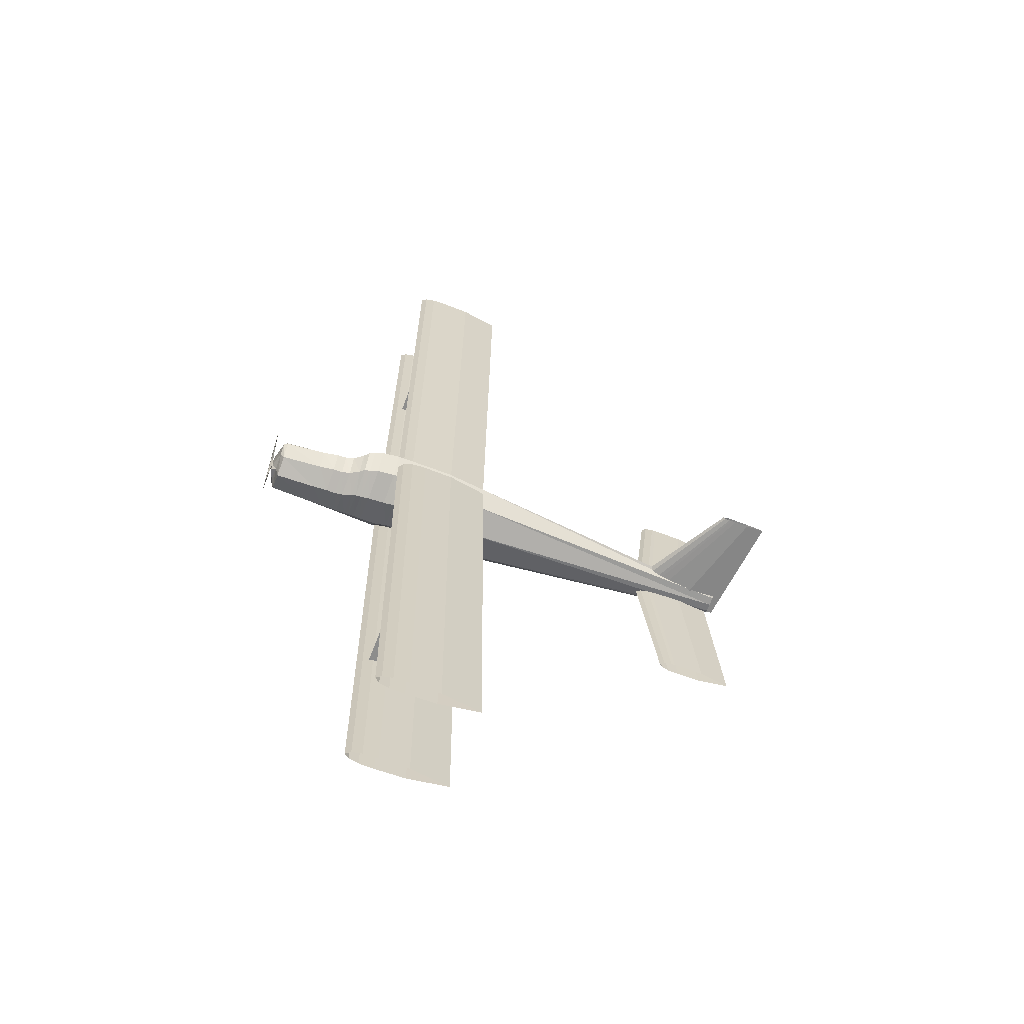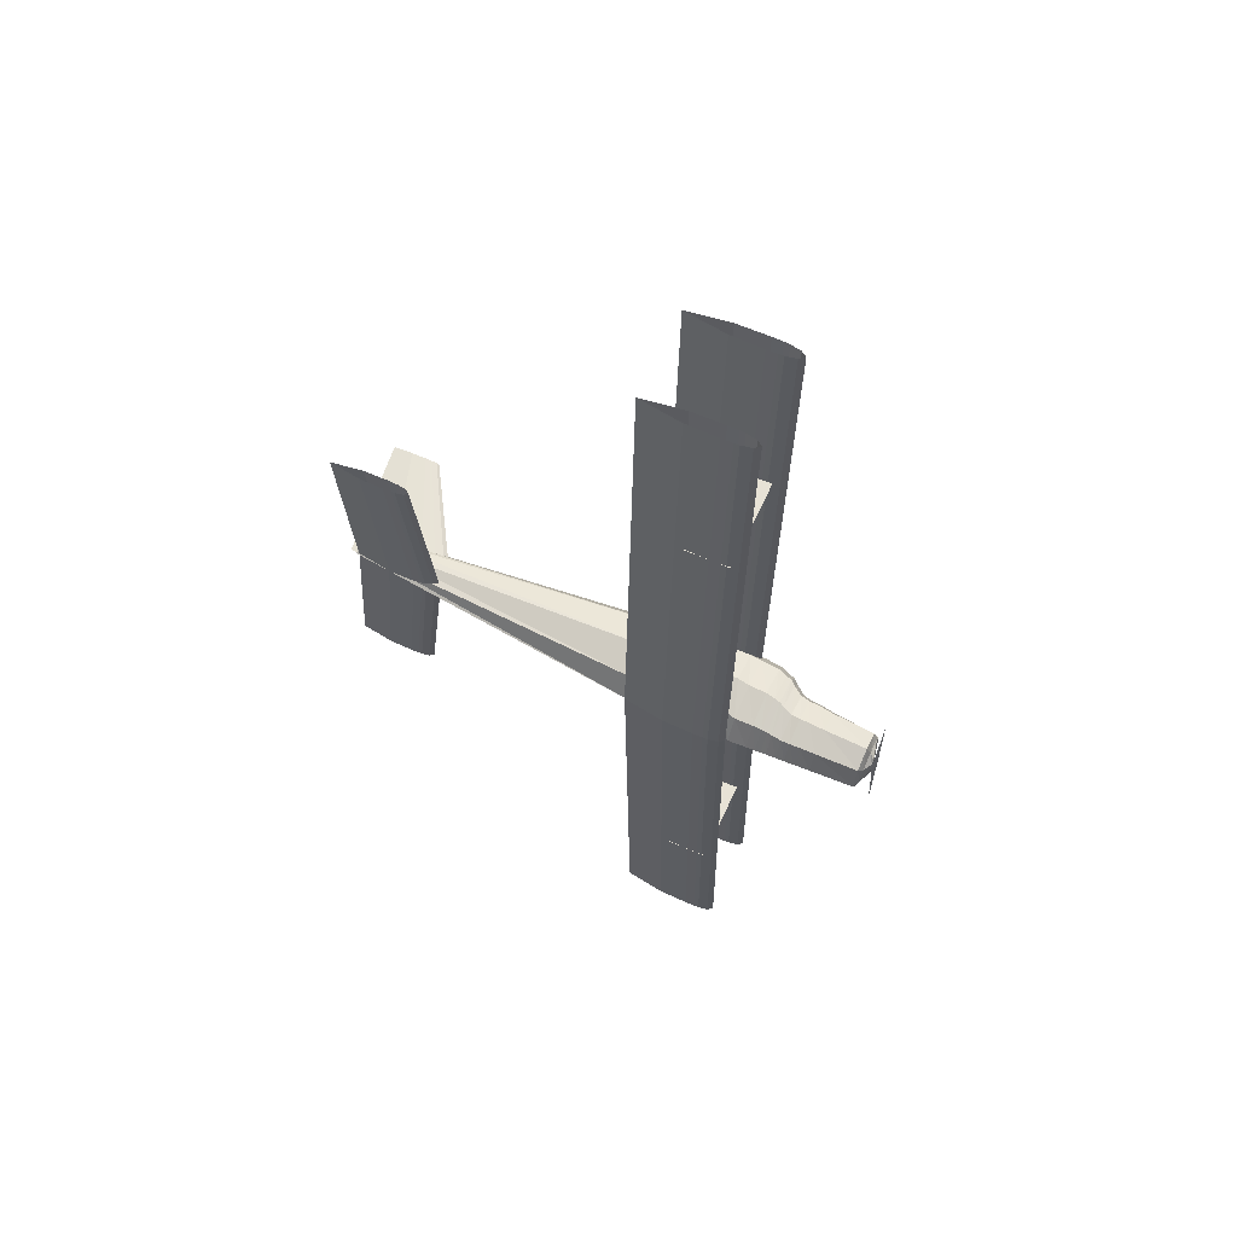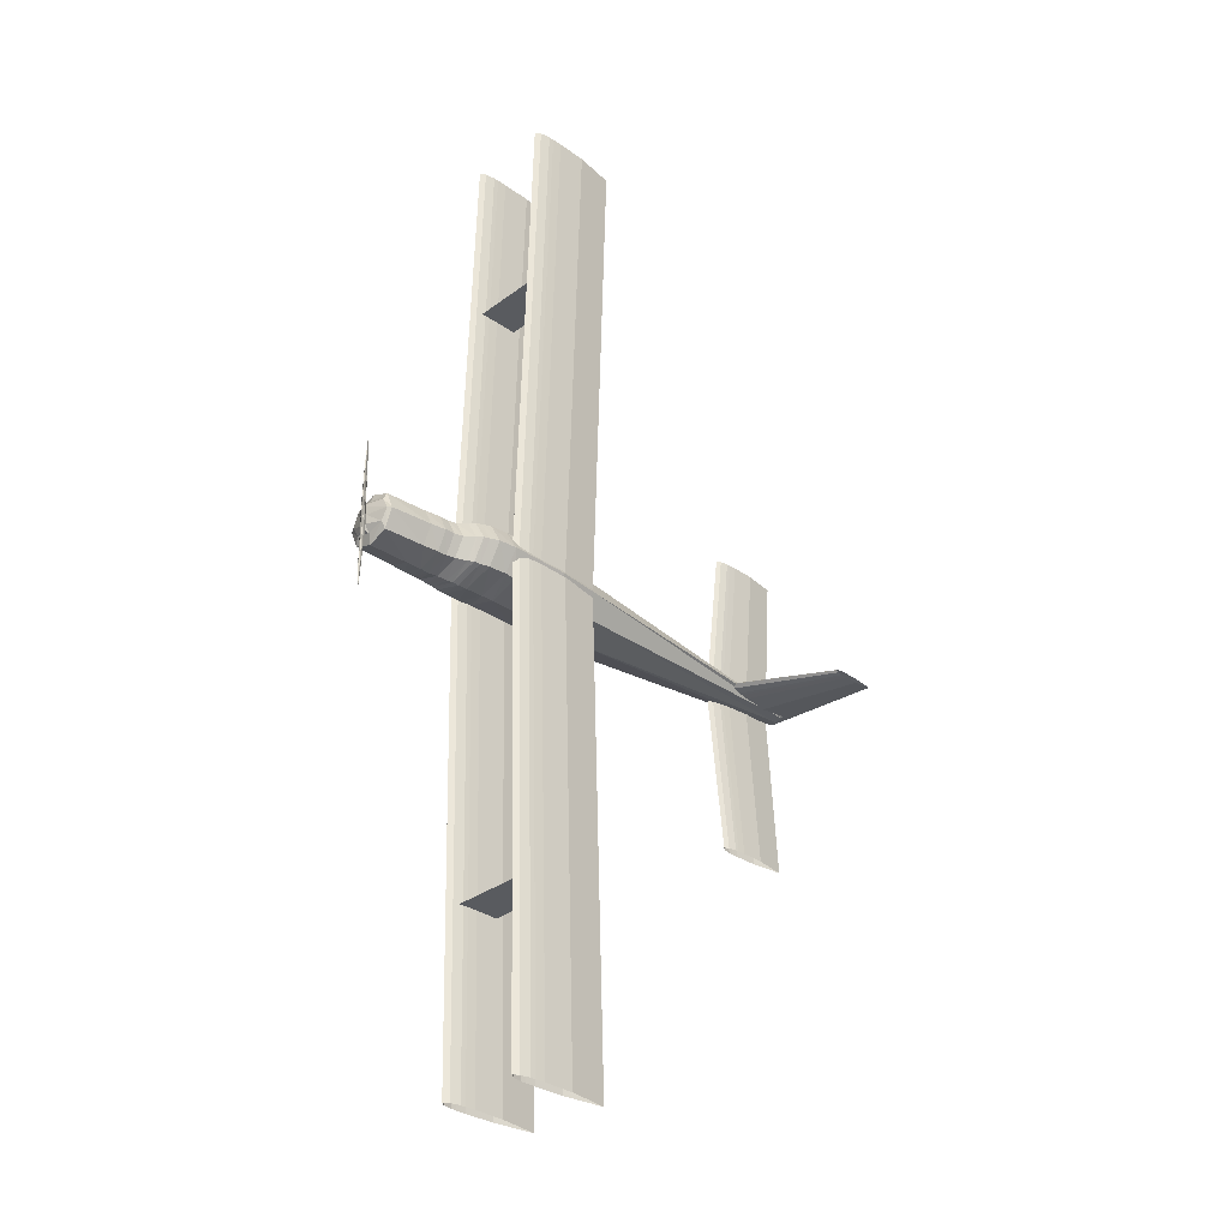
<metadata>
{"format":"obj","ext":"obj","renderer":"f3d","projection":"perspective","resolution":1024,"background":"white","views":[{"elev":-64.7,"azim":-20.8,"up":"+Y"},{"elev":63.8,"azim":-155.5,"up":"+Y"},{"elev":-32.5,"azim":-44.2,"up":"+Y"}]}
</metadata>
<code>
v 0.1517 0.5 0.0307
v 0.1564 0.5 0.03421
v 0.1612 0.5 0.03508
v 0.1659 0.5 0.03596
v 0.1707 0.5 0.03618
v 0.1802 0.5 0.0364
v 0.2087 0.5 0.03596
v 0.2467 0.5 0.0307
v 0.2087 0.5 0.02544
v 0.1802 0.5 0.025
v 0.1707 0.5 0.02522
v 0.1659 0.5 0.02544
v 0.1612 0.5 0.02632
v 0.1564 0.5 0.02719
v 0.1517 0.975 0.04653
v 0.1564 0.975 0.05004
v 0.1612 0.975 0.05092
v 0.1659 0.975 0.05179
v 0.1707 0.975 0.05201
v 0.1802 0.975 0.05223
v 0.2087 0.975 0.05179
v 0.2467 0.975 0.04653
v 0.2087 0.975 0.04127
v 0.1802 0.975 0.04083
v 0.1707 0.975 0.04105
v 0.1659 0.975 0.04127
v 0.1612 0.975 0.04215
v 0.1564 0.975 0.04303
v 0.1517 0.025 0.04653
v 0.1564 0.025 0.05004
v 0.1612 0.025 0.05092
v 0.1659 0.025 0.05179
v 0.1707 0.025 0.05201
v 0.1802 0.025 0.05223
v 0.2087 0.025 0.05179
v 0.2467 0.025 0.04653
v 0.2087 0.025 0.04127
v 0.1802 0.025 0.04083
v 0.1707 0.025 0.04105
v 0.1659 0.025 0.04127
v 0.1612 0.025 0.04215
v 0.1564 0.025 0.04303
v 0.1517 0.5 0.1099
v 0.1564 0.5 0.1134
v 0.1612 0.5 0.1143
v 0.1659 0.5 0.1151
v 0.1707 0.5 0.1153
v 0.1802 0.5 0.1156
v 0.2087 0.5 0.1151
v 0.2467 0.5 0.1099
v 0.2087 0.5 0.1046
v 0.1802 0.5 0.1042
v 0.1707 0.5 0.1044
v 0.1659 0.5 0.1046
v 0.1612 0.5 0.1055
v 0.1564 0.5 0.1064
v 0.1517 0.975 0.1257
v 0.1564 0.975 0.1292
v 0.1612 0.975 0.1301
v 0.1659 0.975 0.131
v 0.1707 0.975 0.1312
v 0.1802 0.975 0.1314
v 0.2087 0.975 0.131
v 0.2467 0.975 0.1257
v 0.2087 0.975 0.1204
v 0.1802 0.975 0.12
v 0.1707 0.975 0.1202
v 0.1659 0.975 0.1204
v 0.1612 0.975 0.1213
v 0.1564 0.975 0.1222
v 0.1517 0.025 0.1257
v 0.1564 0.025 0.1292
v 0.1612 0.025 0.1301
v 0.1659 0.025 0.131
v 0.1707 0.025 0.1312
v 0.1802 0.025 0.1314
v 0.2087 0.025 0.131
v 0.2467 0.025 0.1257
v 0.2087 0.025 0.1204
v 0.1802 0.025 0.12
v 0.1707 0.025 0.1202
v 0.1659 0.025 0.1204
v 0.1612 0.025 0.1213
v 0.1564 0.025 0.1222
v 0.4404 0.5 0.06187
v 0.4444 0.5 0.06486
v 0.4485 0.5 0.06561
v 0.4525 0.5 0.06636
v 0.4566 0.5 0.06654
v 0.4647 0.5 0.06673
v 0.489 0.5 0.06636
v 0.5214 0.5 0.06187
v 0.489 0.5 0.05738
v 0.4647 0.5 0.05701
v 0.4566 0.5 0.05719
v 0.4525 0.5 0.05738
v 0.4485 0.5 0.05813
v 0.4444 0.5 0.05888
v 0.4585 0.6558 0.06187
v 0.4622 0.6558 0.06459
v 0.4659 0.6558 0.06526
v 0.4695 0.6558 0.06594
v 0.4732 0.6558 0.06611
v 0.4806 0.6558 0.06628
v 0.5027 0.6558 0.06594
v 0.5321 0.6558 0.06187
v 0.5027 0.6558 0.05779
v 0.4806 0.6558 0.05745
v 0.4732 0.6558 0.05762
v 0.4695 0.6558 0.05779
v 0.4659 0.6558 0.05847
v 0.4622 0.6558 0.05915
v 0.4585 0.3442 0.06187
v 0.4622 0.3442 0.06459
v 0.4659 0.3442 0.06526
v 0.4695 0.3442 0.06594
v 0.4732 0.3442 0.06611
v 0.4806 0.3442 0.06628
v 0.5027 0.3442 0.06594
v 0.5321 0.3442 0.06187
v 0.5027 0.3442 0.05779
v 0.4806 0.3442 0.05745
v 0.4732 0.3442 0.05762
v 0.4695 0.3442 0.05779
v 0.4659 0.3442 0.05847
v 0.4622 0.3442 0.05915
v 0.025 0.4235 0.06452
v 0.025 0.4459 0.06641
v 0.025 0.5 0.0672
v 0.025 0.5541 0.06641
v 0.025 0.5765 0.06452
v 0.025 0.5541 0.06263
v 0.025 0.5 0.06185
v 0.025 0.4459 0.06263
v 0.02789 0.5121 0.0615
v 0.02789 0.5086 0.0646
v 0.02789 0.5 0.06588
v 0.02789 0.4914 0.0646
v 0.02789 0.4879 0.0615
v 0.02789 0.4914 0.05839
v 0.02789 0.5 0.05711
v 0.02789 0.5086 0.05839
v 0.03234 0.5159 0.06512
v 0.03234 0.5112 0.08093
v 0.03234 0.5 0.08747
v 0.03234 0.4888 0.08093
v 0.03234 0.4841 0.06512
v 0.03234 0.4888 0.04932
v 0.03234 0.5 0.04277
v 0.03234 0.5112 0.04932
v 0.0359 0.5253 0.06304
v 0.0359 0.5179 0.08184
v 0.0359 0.5 0.08962
v 0.0359 0.4821 0.08184
v 0.0359 0.4747 0.06304
v 0.0359 0.4821 0.04425
v 0.0359 0.5 0.03647
v 0.0359 0.5179 0.04425
v 0.07505 0.5251 0.06413
v 0.07505 0.5178 0.08487
v 0.07505 0.5 0.09347
v 0.07505 0.4822 0.08487
v 0.07505 0.4749 0.06413
v 0.07505 0.4822 0.04338
v 0.07505 0.5 0.03479
v 0.07505 0.5178 0.04338
v 0.08928 0.5253 0.06502
v 0.08928 0.5179 0.08682
v 0.08928 0.5 0.09585
v 0.08928 0.4821 0.08682
v 0.08928 0.4747 0.06502
v 0.08928 0.4821 0.04321
v 0.08928 0.5 0.03418
v 0.08928 0.5179 0.04321
v 0.09818 0.5253 0.06502
v 0.09818 0.5179 0.08709
v 0.09818 0.5 0.09624
v 0.09818 0.4821 0.08709
v 0.09818 0.4747 0.06502
v 0.09818 0.4821 0.04294
v 0.09818 0.5 0.0338
v 0.09818 0.5179 0.04294
v 0.1062 0.5251 0.06597
v 0.1062 0.5178 0.08896
v 0.1062 0.5 0.09849
v 0.1062 0.4822 0.08896
v 0.1062 0.4749 0.06597
v 0.1062 0.4822 0.04298
v 0.1062 0.5 0.03346
v 0.1062 0.5178 0.04298
v 0.1151 0.5269 0.06911
v 0.1151 0.519 0.09459
v 0.1151 0.5 0.1051
v 0.1151 0.481 0.09459
v 0.1151 0.4731 0.06911
v 0.1151 0.481 0.04363
v 0.1151 0.5 0.03308
v 0.1151 0.519 0.04363
v 0.1195 0.5278 0.07133
v 0.1195 0.5197 0.09852
v 0.1195 0.5 0.1098
v 0.1195 0.4803 0.09852
v 0.1195 0.4722 0.07133
v 0.1195 0.4803 0.04415
v 0.1195 0.5 0.03289
v 0.1195 0.5197 0.04415
v 0.1249 0.5289 0.07213
v 0.1249 0.5204 0.1
v 0.1249 0.5 0.1116
v 0.1249 0.4796 0.1
v 0.1249 0.4711 0.07213
v 0.1249 0.4796 0.04422
v 0.1249 0.5 0.03266
v 0.1249 0.5204 0.04422
v 0.1329 0.5296 0.07369
v 0.1329 0.5209 0.1029
v 0.1329 0.5 0.1151
v 0.1329 0.4791 0.1029
v 0.1329 0.4704 0.07369
v 0.1329 0.4791 0.04443
v 0.1329 0.5 0.03231
v 0.1329 0.5209 0.04443
v 0.1497 0.5294 0.07433
v 0.1497 0.5208 0.1045
v 0.1497 0.5 0.1171
v 0.1497 0.4792 0.1045
v 0.1497 0.4706 0.07433
v 0.1497 0.4792 0.04411
v 0.1497 0.5 0.0316
v 0.1497 0.5208 0.04411
v 0.1605 0.5304 0.07592
v 0.1605 0.5215 0.105
v 0.1605 0.5 0.117
v 0.1605 0.4785 0.105
v 0.1605 0.4696 0.07592
v 0.1605 0.4785 0.04686
v 0.1605 0.5 0.03483
v 0.1605 0.5215 0.04686
v 0.2058 0.5296 0.07599
v 0.2058 0.5209 0.1048
v 0.2058 0.5 0.1167
v 0.2058 0.4791 0.1048
v 0.2058 0.4704 0.07599
v 0.2058 0.4791 0.04718
v 0.2058 0.5 0.03525
v 0.2058 0.5209 0.04718
v 0.2281 0.5288 0.07429
v 0.2281 0.5204 0.1027
v 0.2281 0.5 0.1145
v 0.2281 0.4796 0.1027
v 0.2281 0.4712 0.07429
v 0.2281 0.4796 0.04589
v 0.2281 0.5 0.03413
v 0.2281 0.5204 0.04589
v 0.2441 0.5285 0.07197
v 0.2441 0.5202 0.1008
v 0.2441 0.5 0.1128
v 0.2441 0.4798 0.1008
v 0.2441 0.4715 0.07197
v 0.2441 0.4798 0.0431
v 0.2441 0.5 0.03113
v 0.2441 0.5202 0.0431
v 0.5237 0.5031 0.07254
v 0.5237 0.5022 0.08072
v 0.5237 0.5 0.08411
v 0.5237 0.4978 0.08072
v 0.5237 0.4969 0.07254
v 0.5237 0.4978 0.06436
v 0.5237 0.5 0.06097
v 0.5237 0.5022 0.06436
v 0.1622 0.8054 0.07769
v 0.1622 0.8053 0.1076
v 0.1622 0.8051 0.12
v 0.1622 0.8049 0.1076
v 0.1622 0.8048 0.07769
v 0.1622 0.8049 0.04776
v 0.1622 0.8051 0.03537
v 0.1622 0.8053 0.04776
v 0.2014 0.8052 0.07738
v 0.2014 0.8052 0.1075
v 0.2014 0.8051 0.12
v 0.2014 0.805 0.1075
v 0.2014 0.8049 0.07738
v 0.2014 0.805 0.04727
v 0.2014 0.8051 0.0348
v 0.2014 0.8052 0.04727
v 0.1622 0.1952 0.07769
v 0.1622 0.1951 0.1076
v 0.1622 0.1949 0.12
v 0.1622 0.1947 0.1076
v 0.1622 0.1946 0.07769
v 0.1622 0.1947 0.04776
v 0.1622 0.1949 0.03537
v 0.1622 0.1951 0.04776
v 0.2014 0.1951 0.07738
v 0.2014 0.195 0.1075
v 0.2014 0.1949 0.12
v 0.2014 0.1948 0.1075
v 0.2014 0.1948 0.07738
v 0.2014 0.1948 0.04727
v 0.2014 0.1949 0.0348
v 0.2014 0.195 0.04727
v 0.4302 0.5 0.06237
v 0.4352 0.5031 0.06237
v 0.4402 0.5038 0.06237
v 0.4451 0.5046 0.06237
v 0.4501 0.5048 0.06237
v 0.4601 0.505 0.06237
v 0.49 0.5046 0.06237
v 0.5299 0.5 0.06237
v 0.49 0.4954 0.06237
v 0.4601 0.495 0.06237
v 0.4501 0.4952 0.06237
v 0.4451 0.4954 0.06237
v 0.4402 0.4962 0.06237
v 0.4352 0.4969 0.06237
v 0.497 0.5 0.1732
v 0.4992 0.5014 0.1732
v 0.5015 0.5017 0.1732
v 0.5038 0.5021 0.1732
v 0.5061 0.5022 0.1732
v 0.5106 0.5023 0.1732
v 0.5242 0.5021 0.1732
v 0.5424 0.5 0.1732
v 0.5242 0.4979 0.1732
v 0.5106 0.4977 0.1732
v 0.5061 0.4978 0.1732
v 0.5038 0.4979 0.1732
v 0.5015 0.4983 0.1732
v 0.4992 0.4986 0.1732
v 0.1497 0.4984 0.06187
v 0.1684 0.4984 0.06187
v 0.1684 0.5078 0.06187
v 0.1497 0.5078 0.06187
v 0.1497 0.4984 0.07745
v 0.1684 0.4984 0.07745
v 0.1684 0.5078 0.07745
v 0.1497 0.5078 0.07745
f 1 16 15
f 2 17 16
f 3 18 17
f 4 19 18
f 5 20 19
f 6 21 20
f 7 22 21
f 8 23 22
f 9 24 23
f 10 25 24
f 11 26 25
f 12 27 26
f 13 28 27
f 14 15 28
f 1 2 16
f 2 3 17
f 3 4 18
f 4 5 19
f 5 6 20
f 6 7 21
f 7 8 22
f 8 9 23
f 9 10 24
f 10 11 25
f 11 12 26
f 12 13 27
f 13 14 28
f 14 1 15
f 1 30 29
f 2 31 30
f 3 32 31
f 4 33 32
f 5 34 33
f 6 35 34
f 7 36 35
f 8 37 36
f 9 38 37
f 10 39 38
f 11 40 39
f 12 41 40
f 13 42 41
f 14 29 42
f 1 2 30
f 2 3 31
f 3 4 32
f 4 5 33
f 5 6 34
f 6 7 35
f 7 8 36
f 8 9 37
f 9 10 38
f 10 11 39
f 11 12 40
f 12 13 41
f 13 14 42
f 14 1 29
f 43 58 57
f 44 59 58
f 45 60 59
f 46 61 60
f 47 62 61
f 48 63 62
f 49 64 63
f 50 65 64
f 51 66 65
f 52 67 66
f 53 68 67
f 54 69 68
f 55 70 69
f 56 57 70
f 43 44 58
f 44 45 59
f 45 46 60
f 46 47 61
f 47 48 62
f 48 49 63
f 49 50 64
f 50 51 65
f 51 52 66
f 52 53 67
f 53 54 68
f 54 55 69
f 55 56 70
f 56 43 57
f 43 72 71
f 44 73 72
f 45 74 73
f 46 75 74
f 47 76 75
f 48 77 76
f 49 78 77
f 50 79 78
f 51 80 79
f 52 81 80
f 53 82 81
f 54 83 82
f 55 84 83
f 56 71 84
f 43 44 72
f 44 45 73
f 45 46 74
f 46 47 75
f 47 48 76
f 48 49 77
f 49 50 78
f 50 51 79
f 51 52 80
f 52 53 81
f 53 54 82
f 54 55 83
f 55 56 84
f 56 43 71
f 85 100 99
f 86 101 100
f 87 102 101
f 88 103 102
f 89 104 103
f 90 105 104
f 91 106 105
f 92 107 106
f 93 108 107
f 94 109 108
f 95 110 109
f 96 111 110
f 97 112 111
f 98 99 112
f 85 86 100
f 86 87 101
f 87 88 102
f 88 89 103
f 89 90 104
f 90 91 105
f 91 92 106
f 92 93 107
f 93 94 108
f 94 95 109
f 95 96 110
f 96 97 111
f 97 98 112
f 98 85 99
f 85 114 113
f 86 115 114
f 87 116 115
f 88 117 116
f 89 118 117
f 90 119 118
f 91 120 119
f 92 121 120
f 93 122 121
f 94 123 122
f 95 124 123
f 96 125 124
f 97 126 125
f 98 113 126
f 85 86 114
f 86 87 115
f 87 88 116
f 88 89 117
f 89 90 118
f 90 91 119
f 91 92 120
f 92 93 121
f 93 94 122
f 94 95 123
f 95 96 124
f 96 97 125
f 97 98 126
f 98 85 113
f 127 136 135
f 128 137 136
f 129 138 137
f 130 139 138
f 131 140 139
f 132 141 140
f 133 142 141
f 134 135 142
f 135 144 143
f 136 145 144
f 137 146 145
f 138 147 146
f 139 148 147
f 140 149 148
f 141 150 149
f 142 143 150
f 143 152 151
f 144 153 152
f 145 154 153
f 146 155 154
f 147 156 155
f 148 157 156
f 149 158 157
f 150 151 158
f 151 160 159
f 152 161 160
f 153 162 161
f 154 163 162
f 155 164 163
f 156 165 164
f 157 166 165
f 158 159 166
f 159 168 167
f 160 169 168
f 161 170 169
f 162 171 170
f 163 172 171
f 164 173 172
f 165 174 173
f 166 167 174
f 167 176 175
f 168 177 176
f 169 178 177
f 170 179 178
f 171 180 179
f 172 181 180
f 173 182 181
f 174 175 182
f 175 184 183
f 176 185 184
f 177 186 185
f 178 187 186
f 179 188 187
f 180 189 188
f 181 190 189
f 182 183 190
f 183 192 191
f 184 193 192
f 185 194 193
f 186 195 194
f 187 196 195
f 188 197 196
f 189 198 197
f 190 191 198
f 191 200 199
f 192 201 200
f 193 202 201
f 194 203 202
f 195 204 203
f 196 205 204
f 197 206 205
f 198 199 206
f 199 208 207
f 200 209 208
f 201 210 209
f 202 211 210
f 203 212 211
f 204 213 212
f 205 214 213
f 206 207 214
f 207 216 215
f 208 217 216
f 209 218 217
f 210 219 218
f 211 220 219
f 212 221 220
f 213 222 221
f 214 215 222
f 215 224 223
f 216 225 224
f 217 226 225
f 218 227 226
f 219 228 227
f 220 229 228
f 221 230 229
f 222 223 230
f 223 232 231
f 224 233 232
f 225 234 233
f 226 235 234
f 227 236 235
f 228 237 236
f 229 238 237
f 230 231 238
f 231 240 239
f 232 241 240
f 233 242 241
f 234 243 242
f 235 244 243
f 236 245 244
f 237 246 245
f 238 239 246
f 239 248 247
f 240 249 248
f 241 250 249
f 242 251 250
f 243 252 251
f 244 253 252
f 245 254 253
f 246 247 254
f 247 256 255
f 248 257 256
f 249 258 257
f 250 259 258
f 251 260 259
f 252 261 260
f 253 262 261
f 254 255 262
f 255 264 263
f 256 265 264
f 257 266 265
f 258 267 266
f 259 268 267
f 260 269 268
f 261 270 269
f 262 263 270
f 127 128 136
f 128 129 137
f 129 130 138
f 130 131 139
f 131 132 140
f 132 133 141
f 133 134 142
f 134 127 135
f 135 136 144
f 136 137 145
f 137 138 146
f 138 139 147
f 139 140 148
f 140 141 149
f 141 142 150
f 142 135 143
f 143 144 152
f 144 145 153
f 145 146 154
f 146 147 155
f 147 148 156
f 148 149 157
f 149 150 158
f 150 143 151
f 151 152 160
f 152 153 161
f 153 154 162
f 154 155 163
f 155 156 164
f 156 157 165
f 157 158 166
f 158 151 159
f 159 160 168
f 160 161 169
f 161 162 170
f 162 163 171
f 163 164 172
f 164 165 173
f 165 166 174
f 166 159 167
f 167 168 176
f 168 169 177
f 169 170 178
f 170 171 179
f 171 172 180
f 172 173 181
f 173 174 182
f 174 167 175
f 175 176 184
f 176 177 185
f 177 178 186
f 178 179 187
f 179 180 188
f 180 181 189
f 181 182 190
f 182 175 183
f 183 184 192
f 184 185 193
f 185 186 194
f 186 187 195
f 187 188 196
f 188 189 197
f 189 190 198
f 190 183 191
f 191 192 200
f 192 193 201
f 193 194 202
f 194 195 203
f 195 196 204
f 196 197 205
f 197 198 206
f 198 191 199
f 199 200 208
f 200 201 209
f 201 202 210
f 202 203 211
f 203 204 212
f 204 205 213
f 205 206 214
f 206 199 207
f 207 208 216
f 208 209 217
f 209 210 218
f 210 211 219
f 211 212 220
f 212 213 221
f 213 214 222
f 214 207 215
f 215 216 224
f 216 217 225
f 217 218 226
f 218 219 227
f 219 220 228
f 220 221 229
f 221 222 230
f 222 215 223
f 223 224 232
f 224 225 233
f 225 226 234
f 226 227 235
f 227 228 236
f 228 229 237
f 229 230 238
f 230 223 231
f 231 232 240
f 232 233 241
f 233 234 242
f 234 235 243
f 235 236 244
f 236 237 245
f 237 238 246
f 238 231 239
f 239 240 248
f 240 241 249
f 241 242 250
f 242 243 251
f 243 244 252
f 244 245 253
f 245 246 254
f 246 239 247
f 247 248 256
f 248 249 257
f 249 250 258
f 250 251 259
f 251 252 260
f 252 253 261
f 253 254 262
f 254 247 255
f 255 256 264
f 256 257 265
f 257 258 266
f 258 259 267
f 259 260 268
f 260 261 269
f 261 262 270
f 262 255 263
f 271 280 279
f 272 281 280
f 273 282 281
f 274 283 282
f 275 284 283
f 276 285 284
f 277 286 285
f 278 279 286
f 271 272 280
f 272 273 281
f 273 274 282
f 274 275 283
f 275 276 284
f 276 277 285
f 277 278 286
f 278 271 279
f 287 296 295
f 288 297 296
f 289 298 297
f 290 299 298
f 291 300 299
f 292 301 300
f 293 302 301
f 294 295 302
f 287 288 296
f 288 289 297
f 289 290 298
f 290 291 299
f 291 292 300
f 292 293 301
f 293 294 302
f 294 287 295
f 303 318 317
f 304 319 318
f 305 320 319
f 306 321 320
f 307 322 321
f 308 323 322
f 309 324 323
f 310 325 324
f 311 326 325
f 312 327 326
f 313 328 327
f 314 329 328
f 315 330 329
f 316 317 330
f 303 304 318
f 304 305 319
f 305 306 320
f 306 307 321
f 307 308 322
f 308 309 323
f 309 310 324
f 310 311 325
f 311 312 326
f 312 313 327
f 313 314 328
f 314 315 329
f 315 316 330
f 316 303 317
f 331 334 332
f 332 334 333
f 331 336 335
f 331 332 336
f 331 335 334
f 334 335 338
f 334 338 337
f 334 337 333
f 332 337 336
f 332 333 337
f 336 338 335
f 336 337 338

</code>
